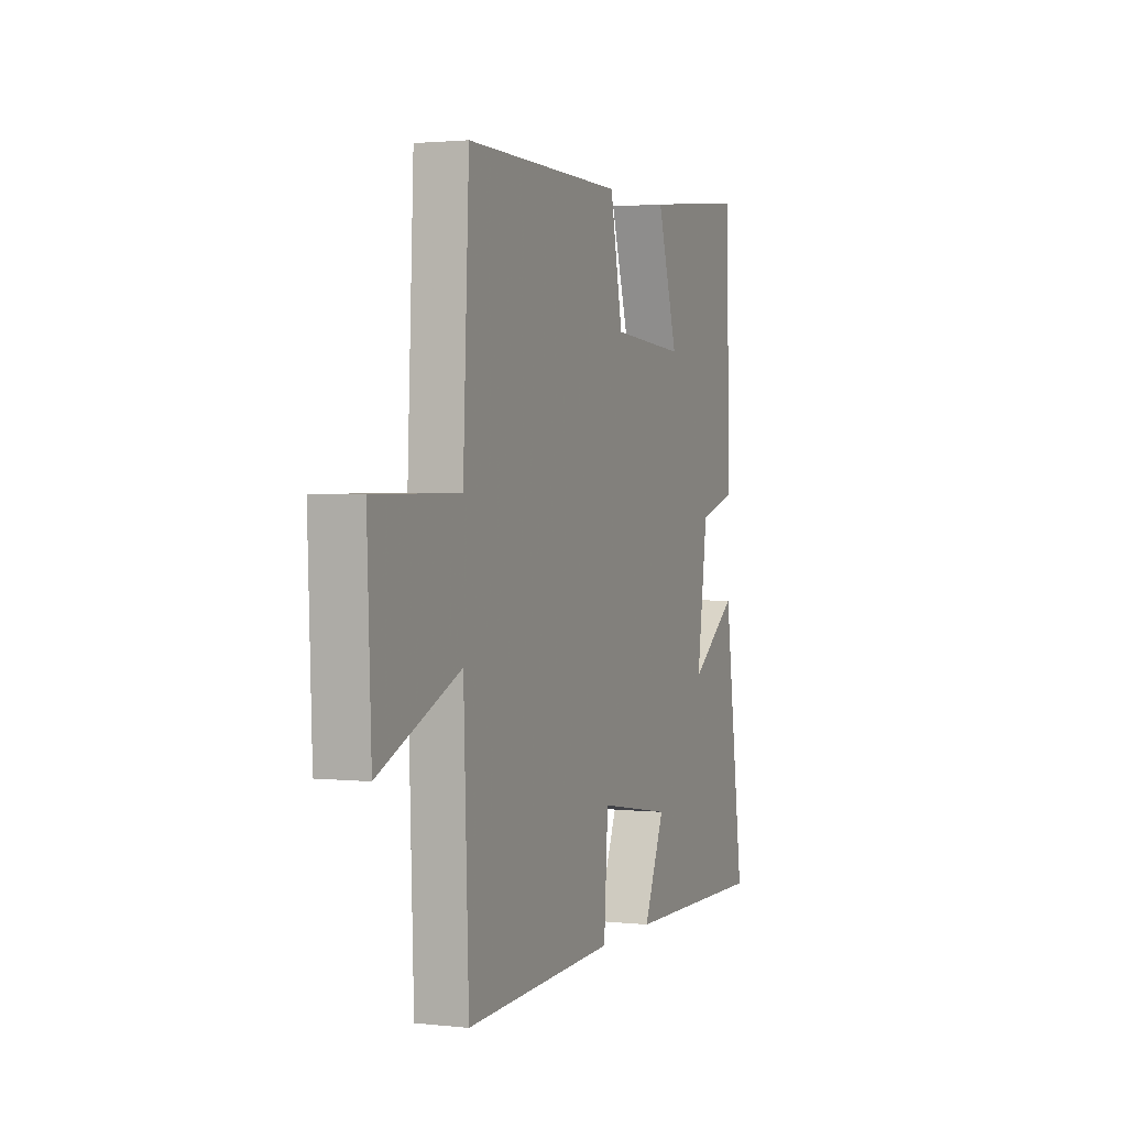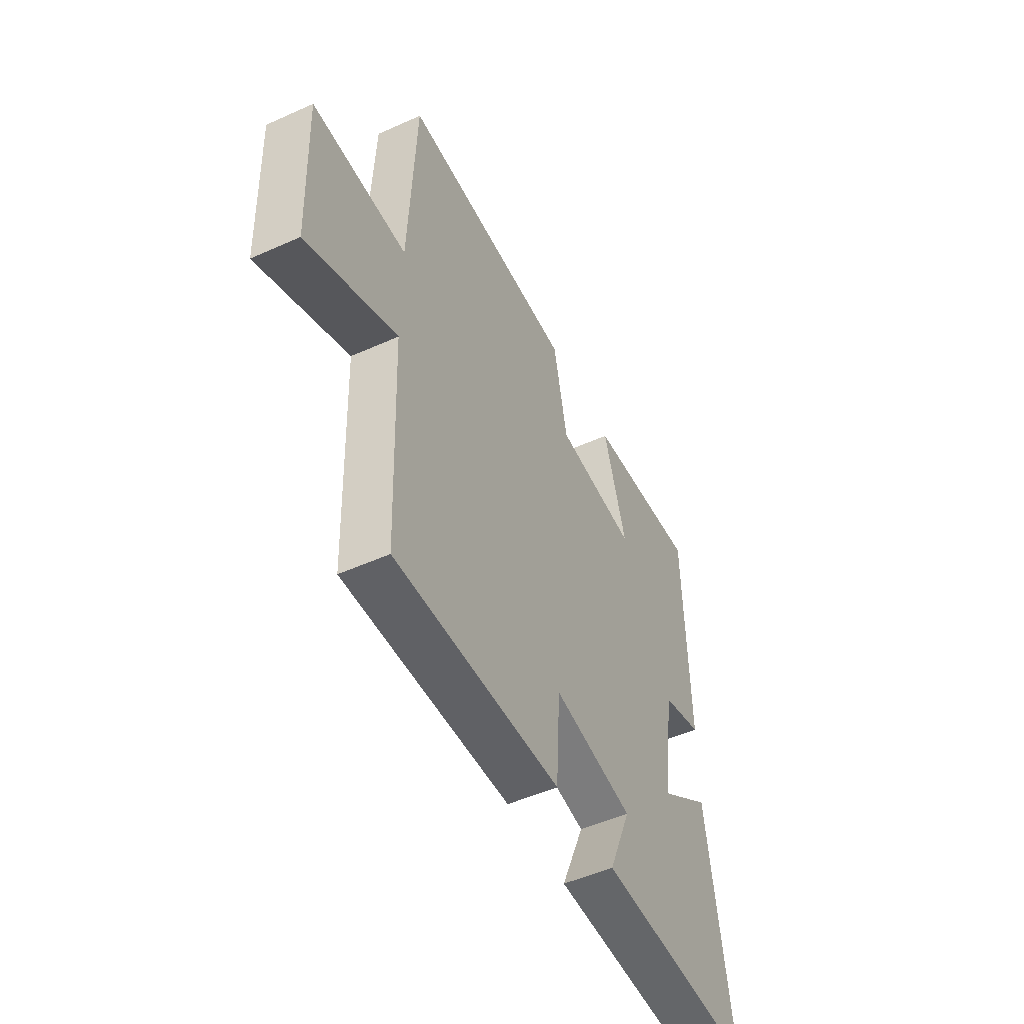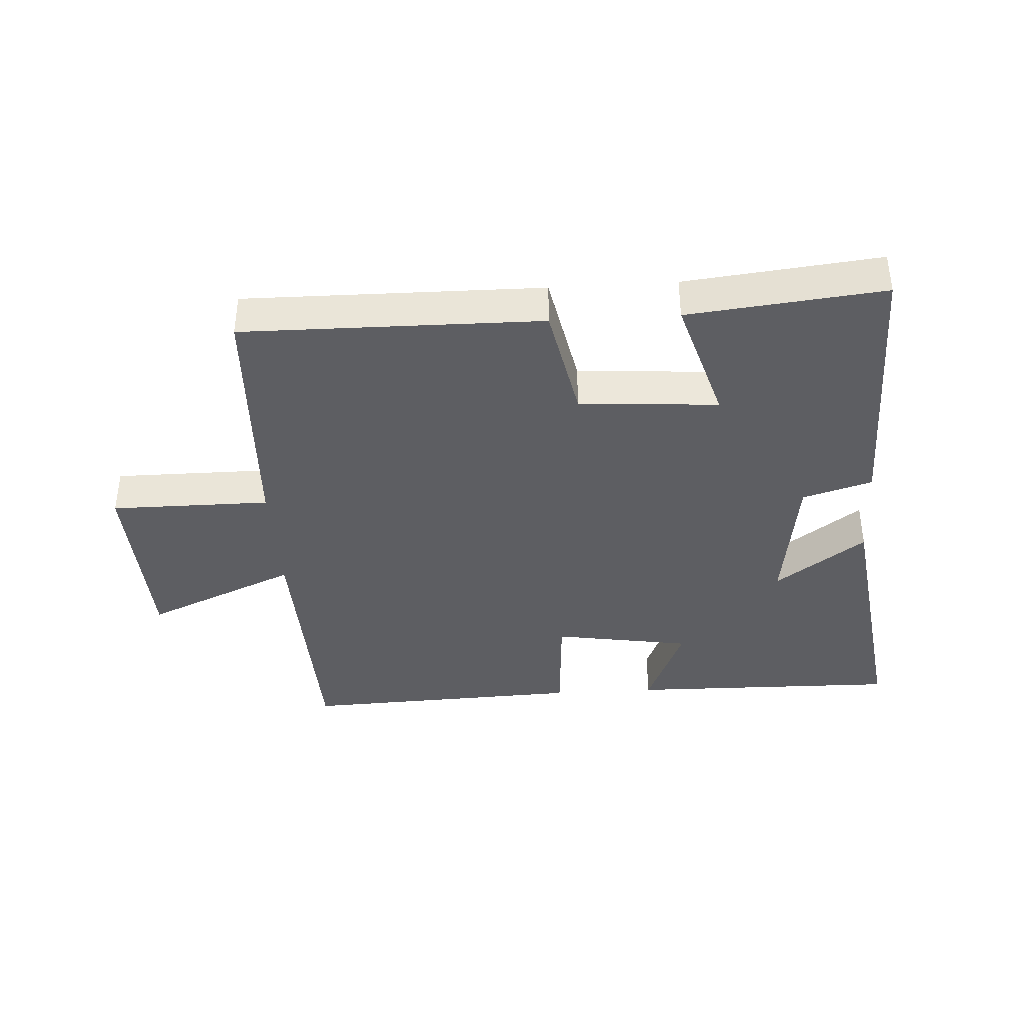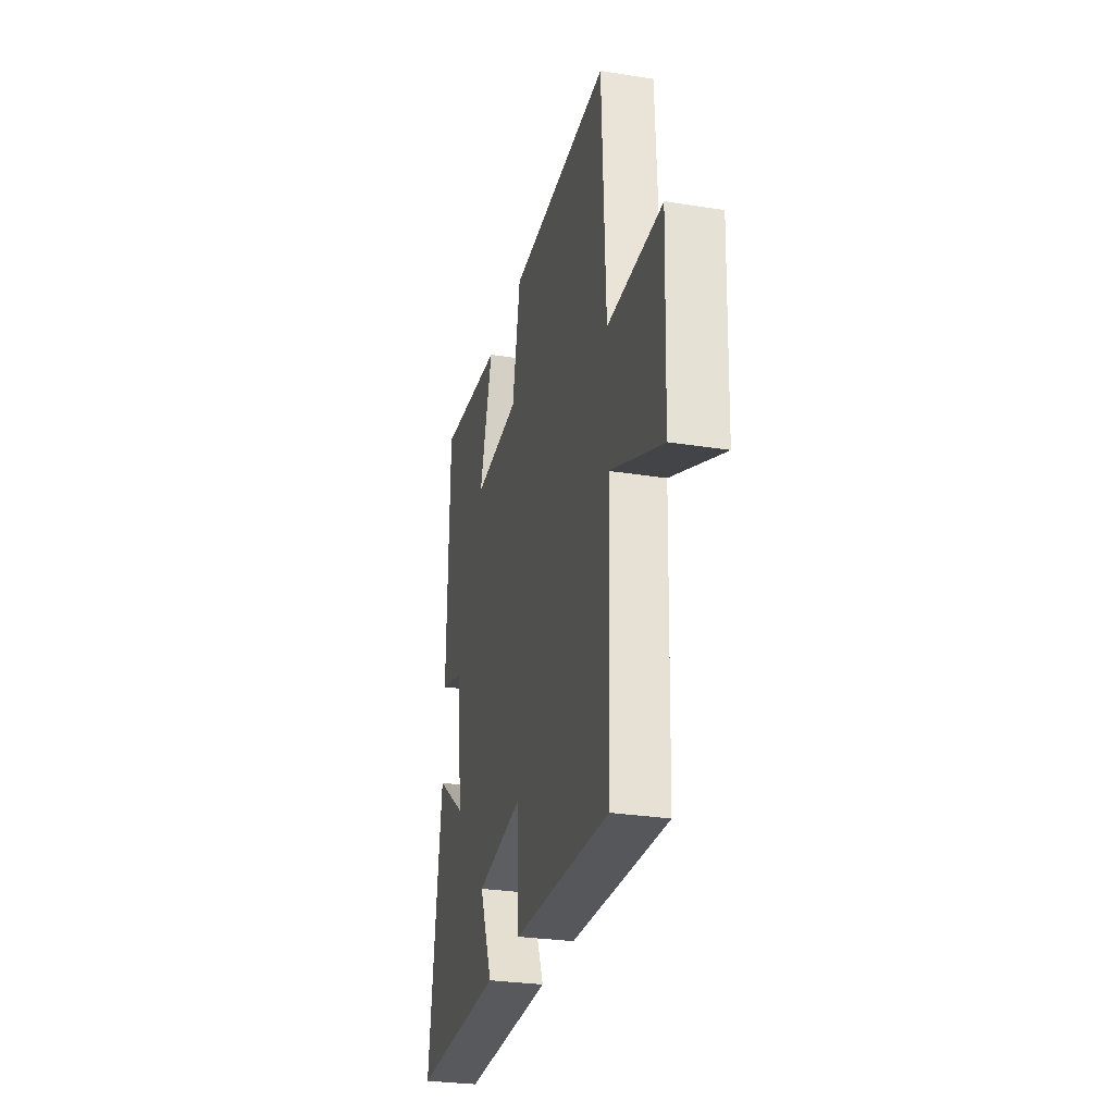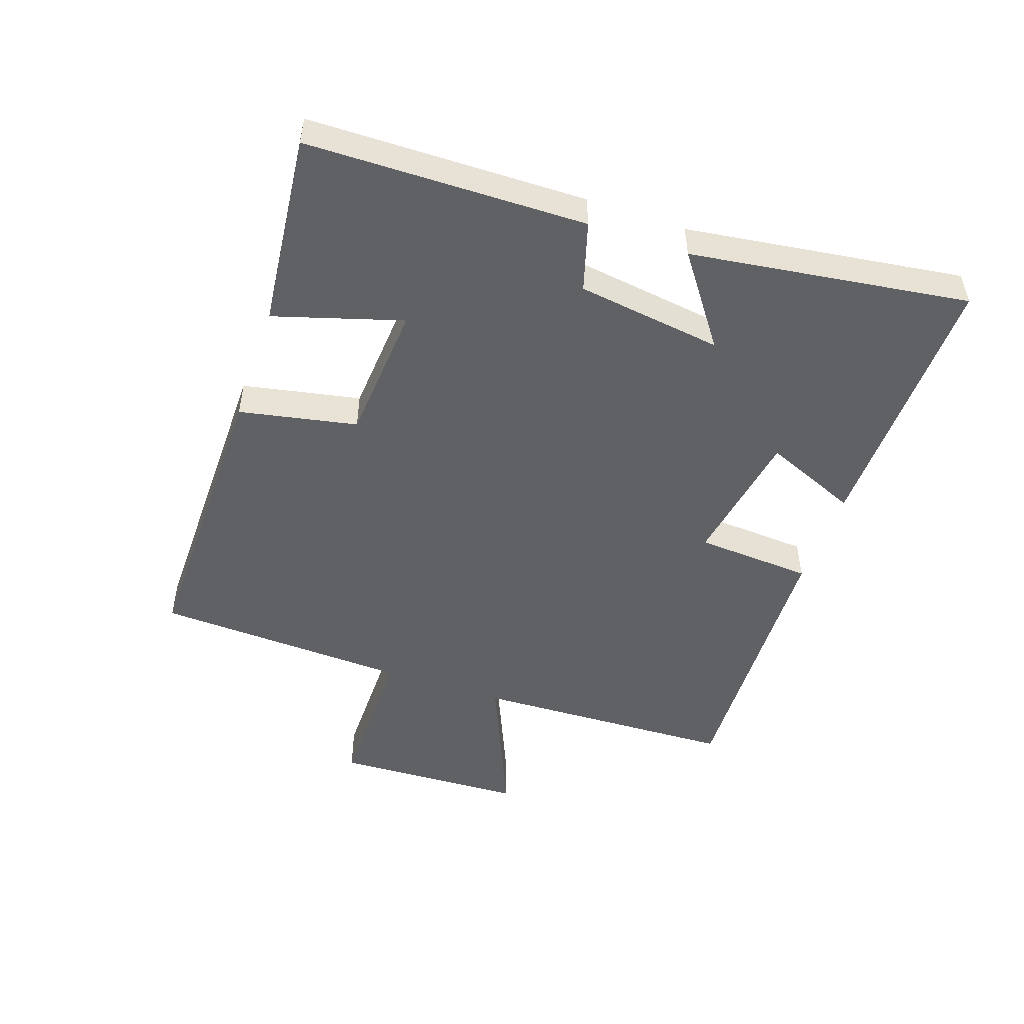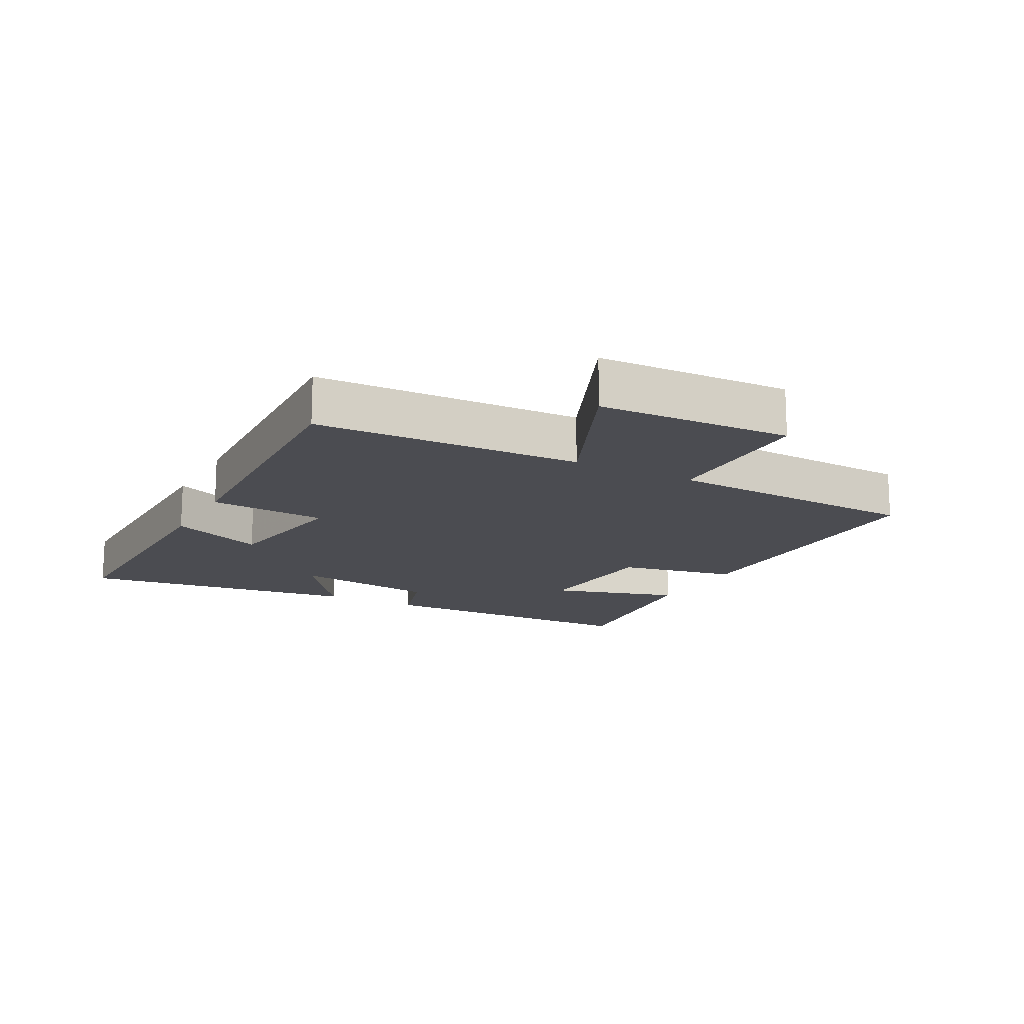
<metadata>
{"format":"obj","ext":"obj","renderer":"f3d","projection":"perspective","resolution":1024,"background":"white","views":[{"elev":1.9,"azim":-68.6,"up":"+Z"},{"elev":-50.9,"azim":-63.9,"up":"+Z"},{"elev":-38.8,"azim":3.5,"up":"+Y"},{"elev":-28.7,"azim":-103.4,"up":"+Z"},{"elev":-49.6,"azim":71.0,"up":"+Y"},{"elev":-15.4,"azim":-118.1,"up":"+Y"}]}
</metadata>
<code>
v -0.485 0.07 -0.518
v -0.5 0.07 -0.099
v -0.741 0.07 -0.203
v -0.753 0.07 0.101
v -0.5 0.07 0.101
v -0.482 0.07 0.505
v -0.011 0.07 0.5
v 0.026 0.07 0.314
v 0.246 0.07 0.298
v 0.185 0.07 0.5
v 0.493 0.07 0.533
v 0.5 0.07 0.093
v 0.39 0.07 0.06
v 0.358 0.07 -0.17
v 0.5 0.07 -0.067
v 0.561 0.07 -0.507
v 0.131 0.07 -0.5
v 0.193 0.07 -0.351
v -0.025 0.07 -0.315
v -0.037 0.07 -0.5
v -0.485 0 -0.518
v -0.5 0 -0.099
v -0.741 0 -0.203
v -0.753 0 0.101
v -0.5 0 0.101
v -0.482 0 0.505
v -0.011 0 0.5
v 0.026 0 0.314
v 0.246 0 0.298
v 0.185 0 0.5
v 0.493 0 0.533
v 0.5 0 0.093
v 0.39 0 0.06
v 0.358 0 -0.17
v 0.5 0 -0.067
v 0.561 0 -0.507
v 0.131 0 -0.5
v 0.193 0 -0.351
v -0.025 0 -0.315
v -0.037 0 -0.5
f 19 20 1 2
f 18 19 2
f 15 16 17 18
f 14 15 18
f 13 14 18 2
f 12 13 2
f 9 10 11 12
f 8 9 12 2
f 5 6 7 8
f 5 8 2 3
f 3 4 5
f 22 21 40 39
f 22 39 38
f 38 37 36 35
f 38 35 34
f 22 38 34 33
f 22 33 32
f 32 31 30 29
f 22 32 29 28
f 28 27 26 25
f 23 22 28 25
f 25 24 23
f 1 21 22 2
f 2 22 23 3
f 3 23 24 4
f 4 24 25 5
f 5 25 26 6
f 6 26 27 7
f 7 27 28 8
f 8 28 29 9
f 9 29 30 10
f 10 30 31 11
f 11 31 32 12
f 12 32 33 13
f 13 33 34 14
f 14 34 35 15
f 15 35 36 16
f 16 36 37 17
f 17 37 38 18
f 18 38 39 19
f 19 39 40 20
f 20 40 21 1

</code>
